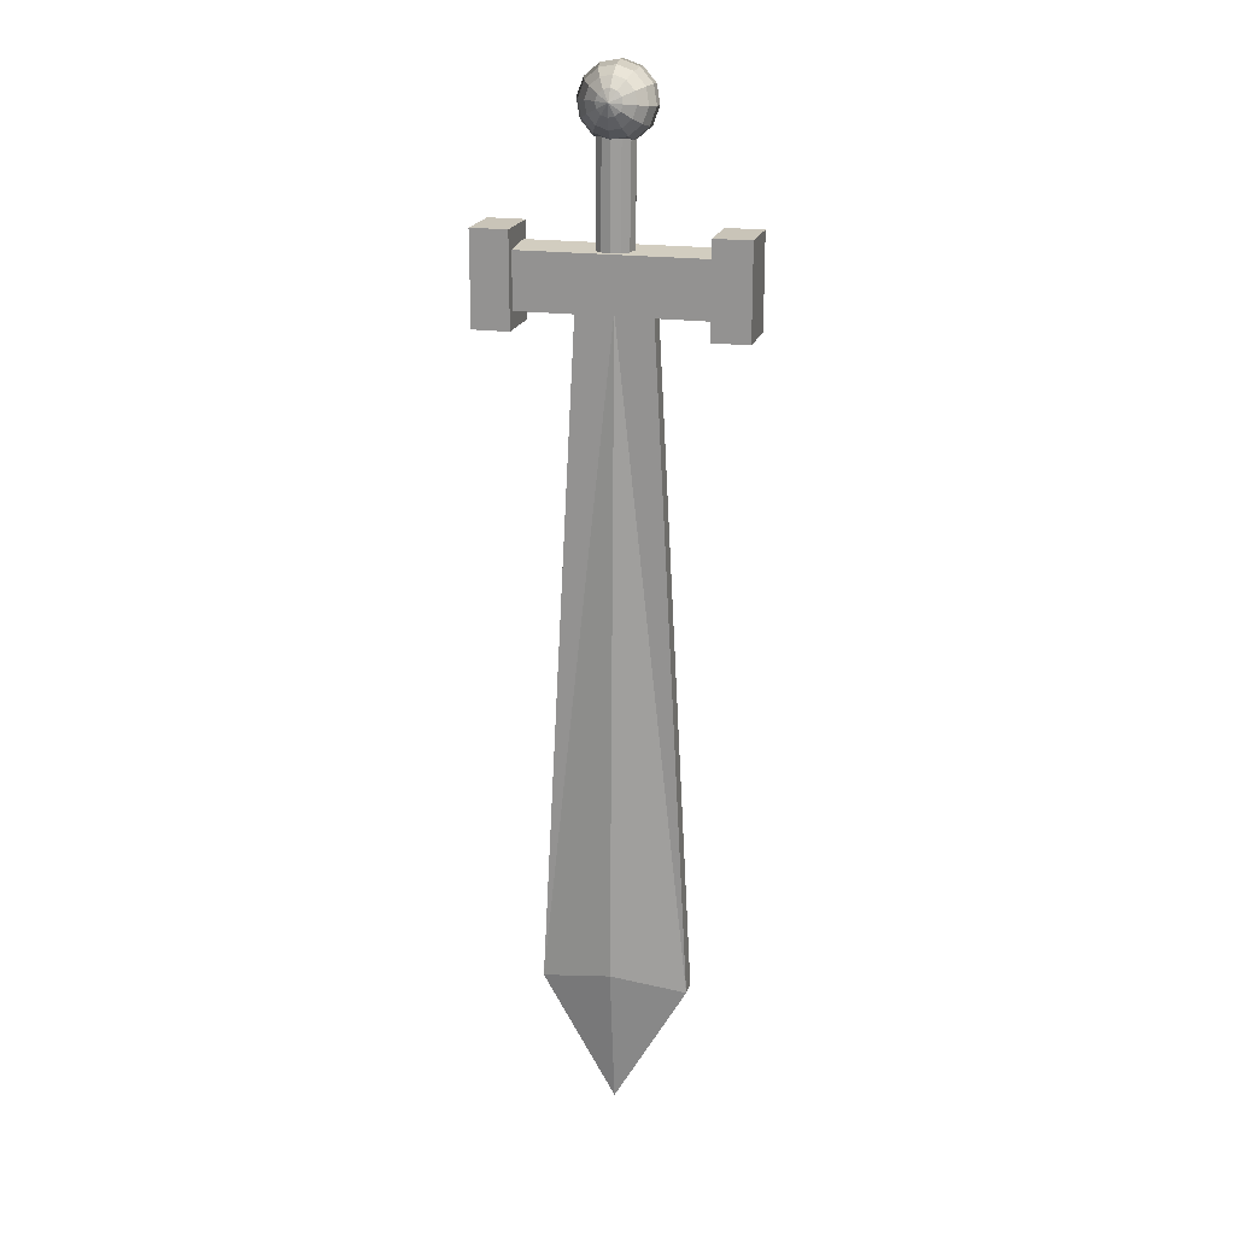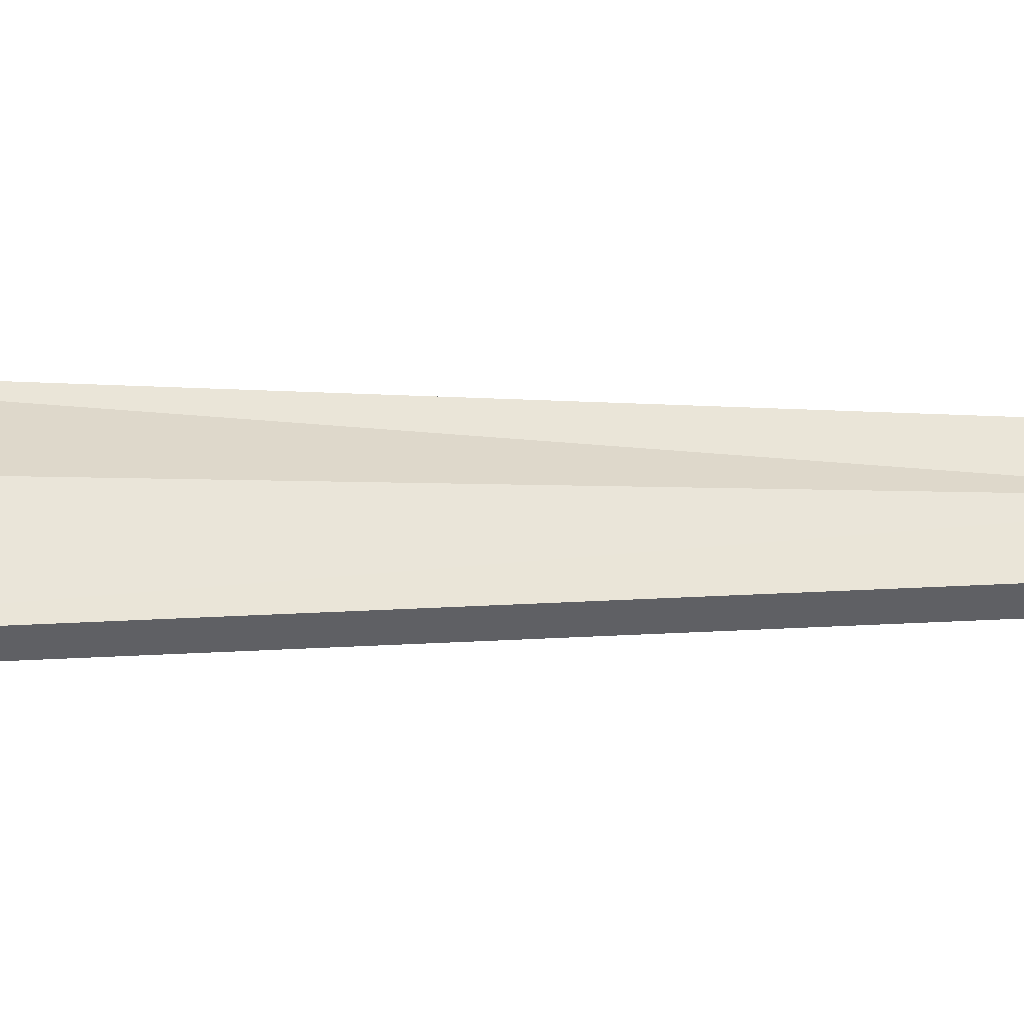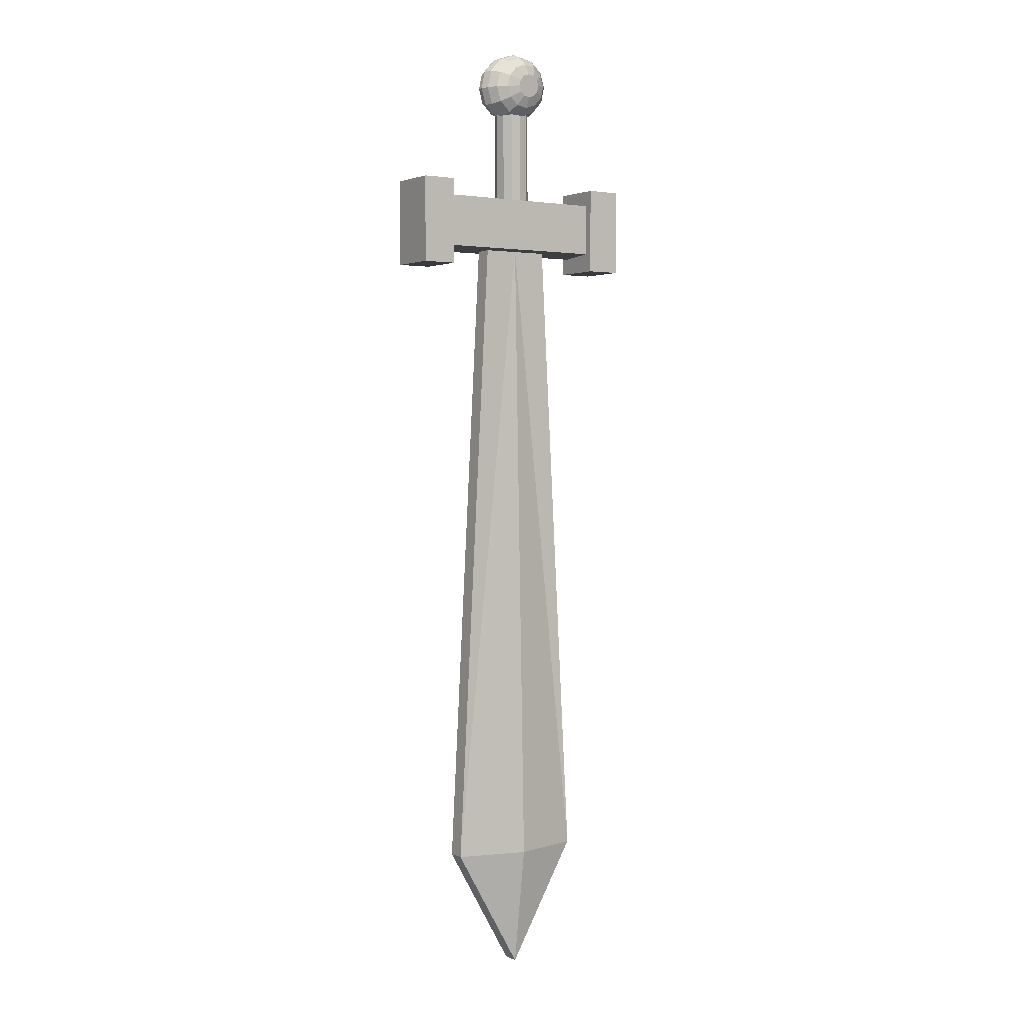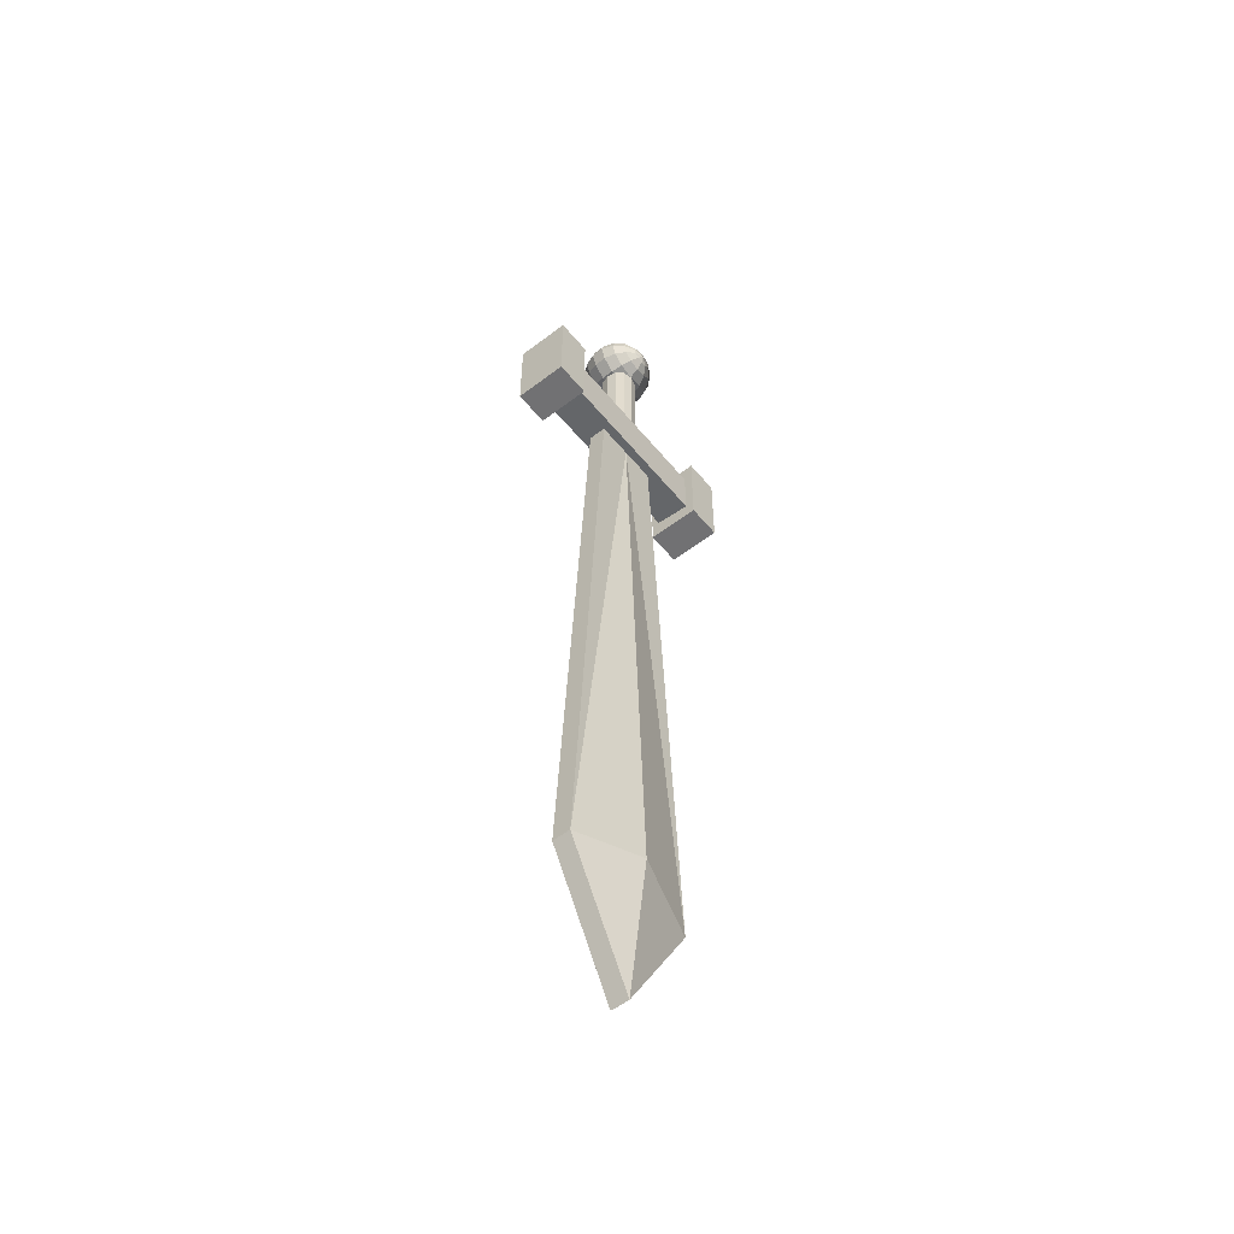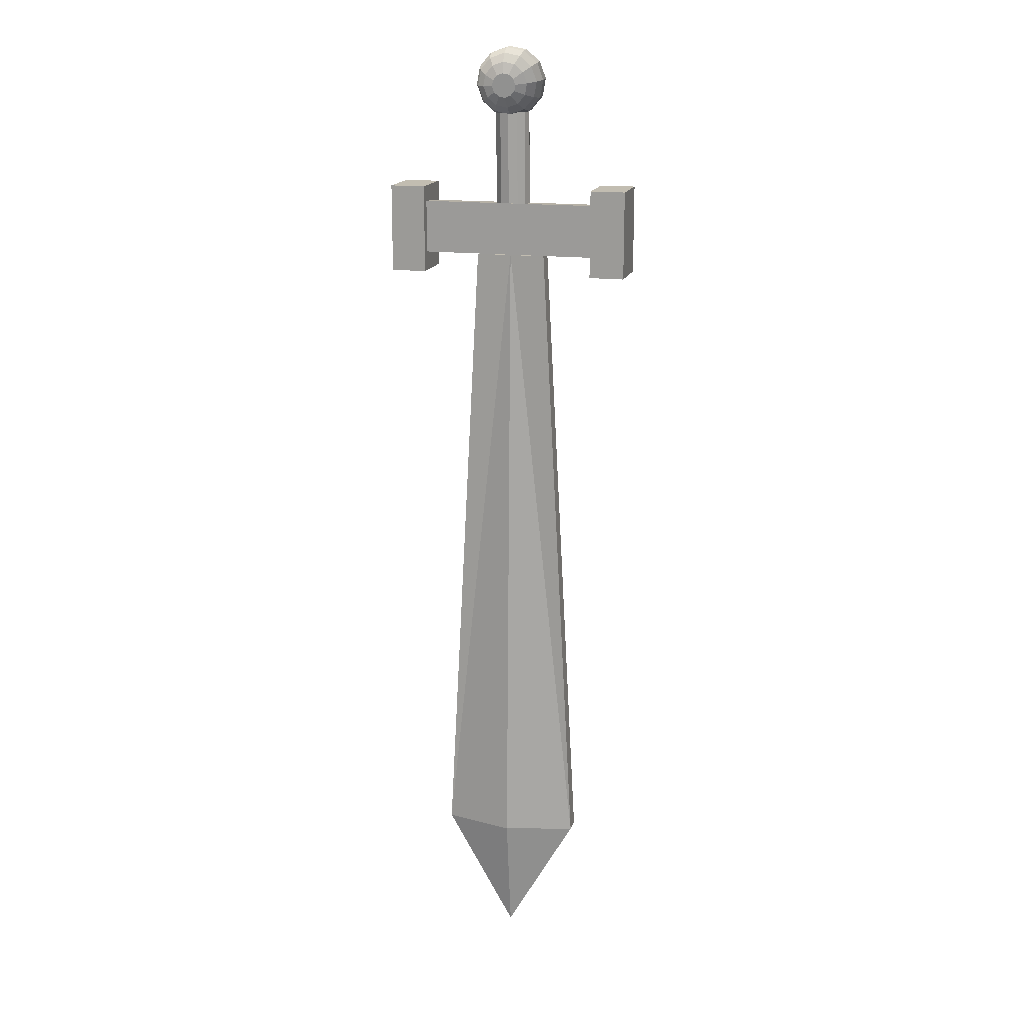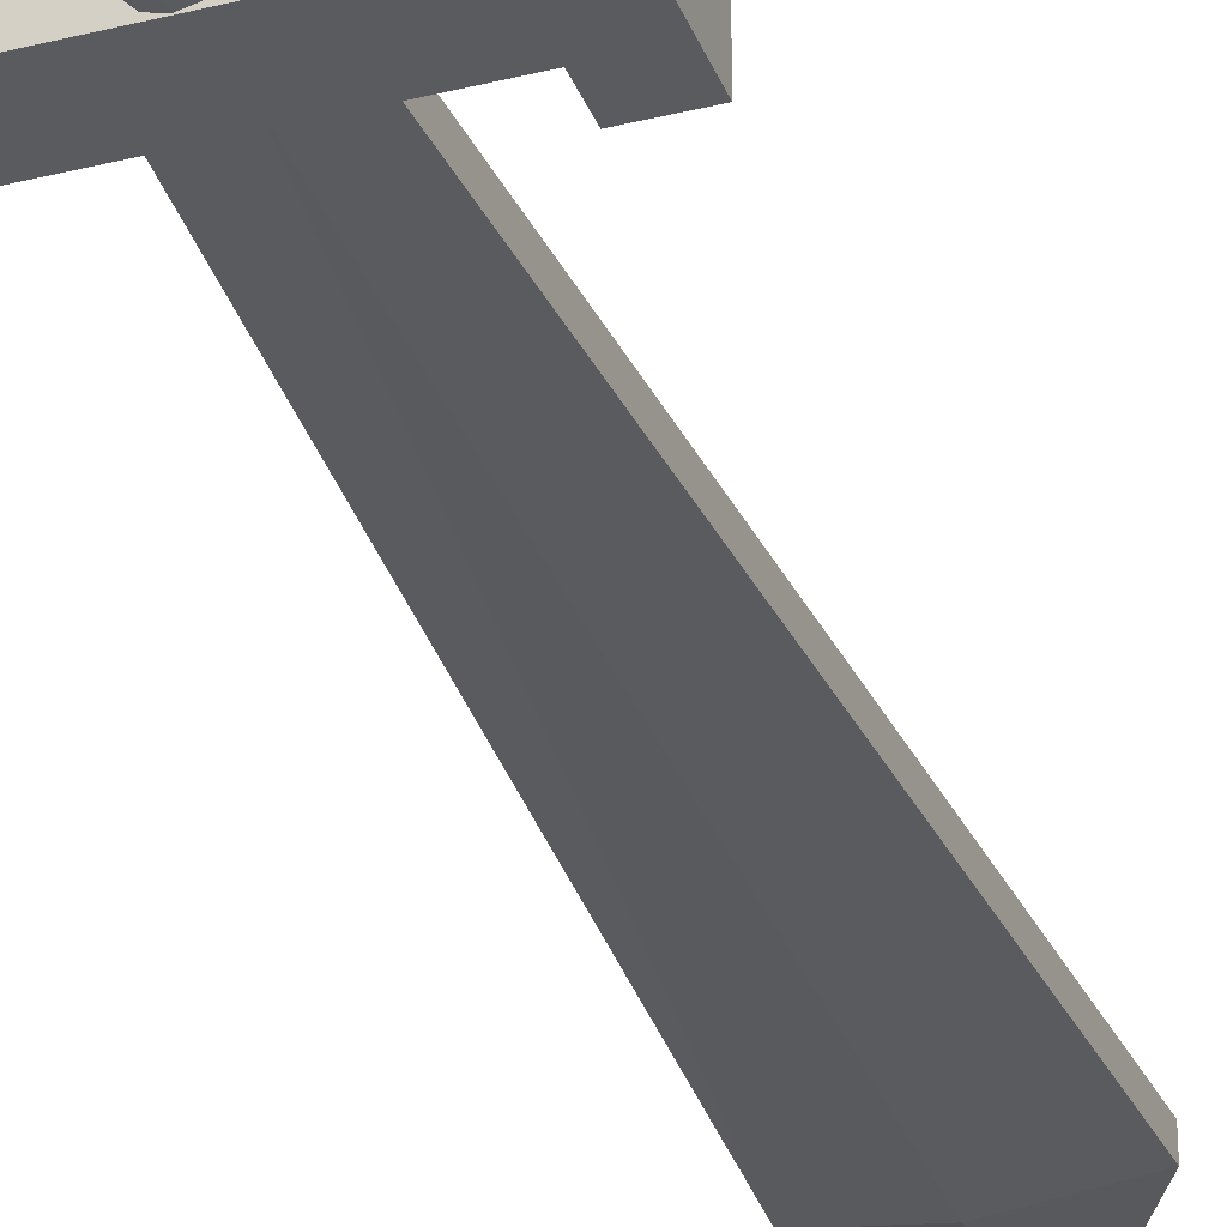
<metadata>
{"format":"obj","ext":"obj","renderer":"f3d","projection":"perspective","resolution":1024,"background":"white","views":[{"elev":20.1,"azim":14.3,"up":"+Z"},{"elev":45.3,"azim":-90.2,"up":"+Y"},{"elev":2.3,"azim":146.4,"up":"+Z"},{"elev":-55.3,"azim":-51.2,"up":"+Z"},{"elev":16.9,"azim":-165.6,"up":"+Z"},{"elev":-32.1,"azim":19.1,"up":"+Y"}]}
</metadata>
<code>
v 0.01992 -0.005329 0.00253
v -7.534e-05 -0.005329 0.002529
v -0.02008 -0.005329 0.002529
v -0.02008 0.004671 0.002529
v -7.534e-05 0.004671 0.002529
v 0.01992 0.004671 0.002529
v 0.03992 -0.005329 -0.3675
v 0.03992 0.004671 -0.3675
v -7.522e-05 0.004671 -0.4375
v -0.04008 -0.005329 -0.3675
v -0.04008 0.004671 -0.3675
v -7.522e-05 -0.005329 -0.4375
v -7.522e-05 -0.01533 -0.3575
v -7.522e-05 0.01467 -0.3675
v -0.05951 -0.01047 0.001806
v -0.05983 0.009704 0.003587
v -0.05983 0.009704 0.03359
v -0.05951 -0.01047 0.03181
v 0.06049 -0.01016 0.001806
v 0.06049 -0.01016 0.03181
v 0.06017 0.01002 0.03359
v 0.06017 0.01002 0.003587
v -0.01013 0.0005037 0.09212
v -0.008943 -0.004534 0.09216
v -0.009452 -0.005077 0.03225
v -0.01064 -3.946e-05 0.03222
v -0.005394 -0.008302 0.09216
v -0.005903 -0.008845 0.03226
v -0.0004365 -0.009791 0.09213
v -0.0009453 -0.01033 0.03223
v 0.004601 -0.008602 0.09208
v 0.004092 -0.009145 0.03218
v 0.008369 -0.005053 0.09201
v 0.00786 -0.005596 0.03211
v 0.009857 -9.537e-05 0.09196
v 0.009349 -0.0006385 0.03205
v 0.008668 0.004942 0.09192
v 0.008159 0.004399 0.03202
v 0.005119 0.00871 0.09192
v 0.00461 0.008167 0.03202
v 0.0001611 0.0102 0.09195
v -0.0003477 0.009656 0.03204
v -0.004877 0.00901 0.092
v -0.005385 0.008467 0.0321
v -0.008644 0.005461 0.09206
v -0.009153 0.004918 0.03216
v 5.484e-06 0.02124 0.1013
v 0.005672 0.01986 0.0975
v 0.006844 0.0201 0.1008
v 0.002986 0.01966 0.0952
v -0.000494 0.01957 0.09455
v -0.003835 0.0196 0.09573
v -0.006143 0.01975 0.09841
v -0.006798 0.01997 0.1019
v -0.005626 0.02021 0.1052
v -0.00294 0.02041 0.1075
v 0.0005395 0.0205 0.1082
v 0.003881 0.02047 0.107
v 0.006188 0.02032 0.1043
v 0.01069 0.01623 0.09435
v 0.01289 0.01669 0.1006
v 0.005641 0.01587 0.09003
v -0.0008987 0.01569 0.0888
v -0.007178 0.01575 0.09101
v -0.01152 0.01603 0.09605
v -0.01275 0.01645 0.1026
v -0.01054 0.01691 0.1088
v -0.005496 0.01727 0.1132
v 0.001044 0.01745 0.1144
v 0.007323 0.01739 0.1122
v 0.01166 0.01711 0.1071
v 0.01445 0.01081 0.09219
v 0.01742 0.01142 0.1006
v 0.007651 0.01031 0.08637
v -0.00116 0.01008 0.08472
v -0.00962 0.01016 0.08769
v -0.01546 0.01053 0.09448
v -0.01712 0.0111 0.1033
v -0.01415 0.01172 0.1117
v -0.007354 0.01221 0.1175
v 0.001457 0.01244 0.1192
v 0.009918 0.01236 0.1162
v 0.01576 0.01199 0.1094
v 0.01651 0.004231 0.09129
v 0.01988 0.004928 0.1009
v 0.008774 0.003672 0.08467
v -0.001246 0.003402 0.0828
v -0.01087 0.003492 0.08617
v -0.01751 0.003919 0.0939
v -0.0194 0.004568 0.1039
v -0.01602 0.005265 0.1135
v -0.00829 0.005823 0.1201
v 0.00173 0.006094 0.122
v 0.01135 0.006003 0.1186
v 0.018 0.005577 0.1109
v 0.01661 -0.002699 0.09176
v 0.01998 -0.002002 0.1014
v 0.008873 -0.003258 0.08514
v -0.001147 -0.003528 0.08326
v -0.01077 -0.003438 0.08664
v -0.01741 -0.003011 0.09436
v -0.0193 -0.002363 0.1044
v -0.01592 -0.001665 0.114
v -0.00819 -0.001107 0.1206
v 0.001829 -0.0008366 0.1225
v 0.01145 -0.000927 0.1191
v 0.01809 -0.001354 0.1114
v 0.01474 -0.00915 0.09354
v 0.01771 -0.008537 0.102
v 0.007938 -0.009641 0.08772
v -0.0008737 -0.009879 0.08607
v -0.009334 -0.009799 0.08904
v -0.01518 -0.009424 0.09583
v -0.01684 -0.008853 0.1046
v -0.01387 -0.00824 0.1131
v -0.007068 -0.007749 0.1189
v 0.001743 -0.007511 0.1205
v 0.0102 -0.007591 0.1176
v 0.01605 -0.007966 0.1108
v 0.01113 -0.01434 0.09641
v 0.01333 -0.01389 0.1027
v 0.00608 -0.01471 0.09209
v -0.0004603 -0.01488 0.09087
v -0.00674 -0.01482 0.09307
v -0.01108 -0.01454 0.09811
v -0.01231 -0.01412 0.1046
v -0.01011 -0.01367 0.1109
v -0.005058 -0.0133 0.1152
v 0.001482 -0.01313 0.1165
v 0.007762 -0.01318 0.1142
v 0.0121 -0.01346 0.1092
v 0.006209 -0.01765 0.1
v 0.007382 -0.01741 0.1034
v 0.003524 -0.01784 0.09774
v 4.387e-05 -0.01794 0.09709
v -0.003297 -0.01791 0.09826
v -0.005605 -0.01776 0.1009
v -0.006261 -0.01753 0.1044
v -0.005088 -0.01729 0.1077
v -0.002402 -0.0171 0.11
v 0.001077 -0.017 0.1107
v 0.004419 -0.01703 0.1095
v 0.006726 -0.01718 0.1068
v 0.0005779 -0.01867 0.104
v 0.06992 -0.01533 0.04253
v 0.04992 -0.01533 0.04253
v 0.04992 0.01467 0.04253
v 0.06992 0.01467 0.04253
v 0.06992 -0.01533 -0.00747
v 0.06992 0.01467 -0.00747
v 0.04992 0.01467 -0.00747
v 0.04992 -0.01533 -0.00747
v -0.05008 -0.01533 0.04253
v -0.07008 -0.01533 0.04253
v -0.07008 0.01467 0.04253
v -0.05008 0.01467 0.04253
v -0.05008 -0.01533 -0.00747
v -0.05008 0.01467 -0.00747
v -0.07008 0.01467 -0.00747
v -0.07008 -0.01533 -0.00747
o group1031189633
g mesh1031189633
f 6 5 4 3 2 1
f 9 8 7
f 2 7 1
f 8 5 6
f 7 8 6 1
f 4 11 10 3
f 10 11 9
f 13 12 7
f 14 9 11
f 7 12 9
f 9 12 10
f 11 4 5
f 14 8 9
f 2 3 10
f 13 10 12
f 8 14 5
f 5 14 11
f 2 13 7
f 10 13 2
o group1702364196
g mesh1702364196
f 18 17 16 15
f 22 21 20 19
f 16 22 19 15
f 20 21 17 18
f 19 20 18 15
f 17 21 22 16
o group1325668123
g mesh1325668123
f 26 25 24 23
f 25 28 27 24
f 28 30 29 27
f 30 32 31 29
f 32 34 33 31
f 34 36 35 33
f 36 38 37 35
f 38 40 39 37
f 40 42 41 39
f 42 44 43 41
f 44 46 45 43
f 46 26 23 45
f 23 24 27 29 31 33 35 37 39 41 43 45
f 46 44 42 40 38 36 34 32 30 28 25 26
o group256743220
g mesh256743220
f 49 48 47
f 48 50 47
f 50 51 47
f 51 52 47
f 52 53 47
f 53 54 47
f 54 55 47
f 55 56 47
f 56 57 47
f 57 58 47
f 58 59 47
f 59 49 47
f 61 60 48 49
f 60 62 50 48
f 62 63 51 50
f 63 64 52 51
f 64 65 53 52
f 65 66 54 53
f 66 67 55 54
f 67 68 56 55
f 68 69 57 56
f 69 70 58 57
f 70 71 59 58
f 71 61 49 59
f 73 72 60 61
f 72 74 62 60
f 74 75 63 62
f 75 76 64 63
f 76 77 65 64
f 77 78 66 65
f 78 79 67 66
f 79 80 68 67
f 80 81 69 68
f 81 82 70 69
f 82 83 71 70
f 83 73 61 71
f 85 84 72 73
f 84 86 74 72
f 86 87 75 74
f 87 88 76 75
f 88 89 77 76
f 89 90 78 77
f 90 91 79 78
f 91 92 80 79
f 92 93 81 80
f 93 94 82 81
f 94 95 83 82
f 95 85 73 83
f 97 96 84 85
f 96 98 86 84
f 98 99 87 86
f 99 100 88 87
f 100 101 89 88
f 101 102 90 89
f 102 103 91 90
f 103 104 92 91
f 104 105 93 92
f 105 106 94 93
f 106 107 95 94
f 107 97 85 95
f 109 108 96 97
f 108 110 98 96
f 110 111 99 98
f 111 112 100 99
f 112 113 101 100
f 113 114 102 101
f 114 115 103 102
f 115 116 104 103
f 116 117 105 104
f 117 118 106 105
f 118 119 107 106
f 119 109 97 107
f 121 120 108 109
f 120 122 110 108
f 122 123 111 110
f 123 124 112 111
f 124 125 113 112
f 125 126 114 113
f 126 127 115 114
f 127 128 116 115
f 128 129 117 116
f 129 130 118 117
f 130 131 119 118
f 131 121 109 119
f 133 132 120 121
f 132 134 122 120
f 134 135 123 122
f 135 136 124 123
f 136 137 125 124
f 137 138 126 125
f 138 139 127 126
f 139 140 128 127
f 140 141 129 128
f 141 142 130 129
f 142 143 131 130
f 143 133 121 131
f 144 132 133
f 144 134 132
f 144 135 134
f 144 136 135
f 144 137 136
f 144 138 137
f 144 139 138
f 144 140 139
f 144 141 140
f 144 142 141
f 144 143 142
f 144 133 143
o group1561451791
g mesh1561451791
f 148 147 146 145
f 152 151 150 149
f 146 152 149 145
f 150 151 147 148
f 149 150 148 145
f 147 151 152 146
o group316964797
g mesh316964797
f 156 155 154 153
f 160 159 158 157
f 154 160 157 153
f 158 159 155 156
f 157 158 156 153
f 155 159 160 154

</code>
